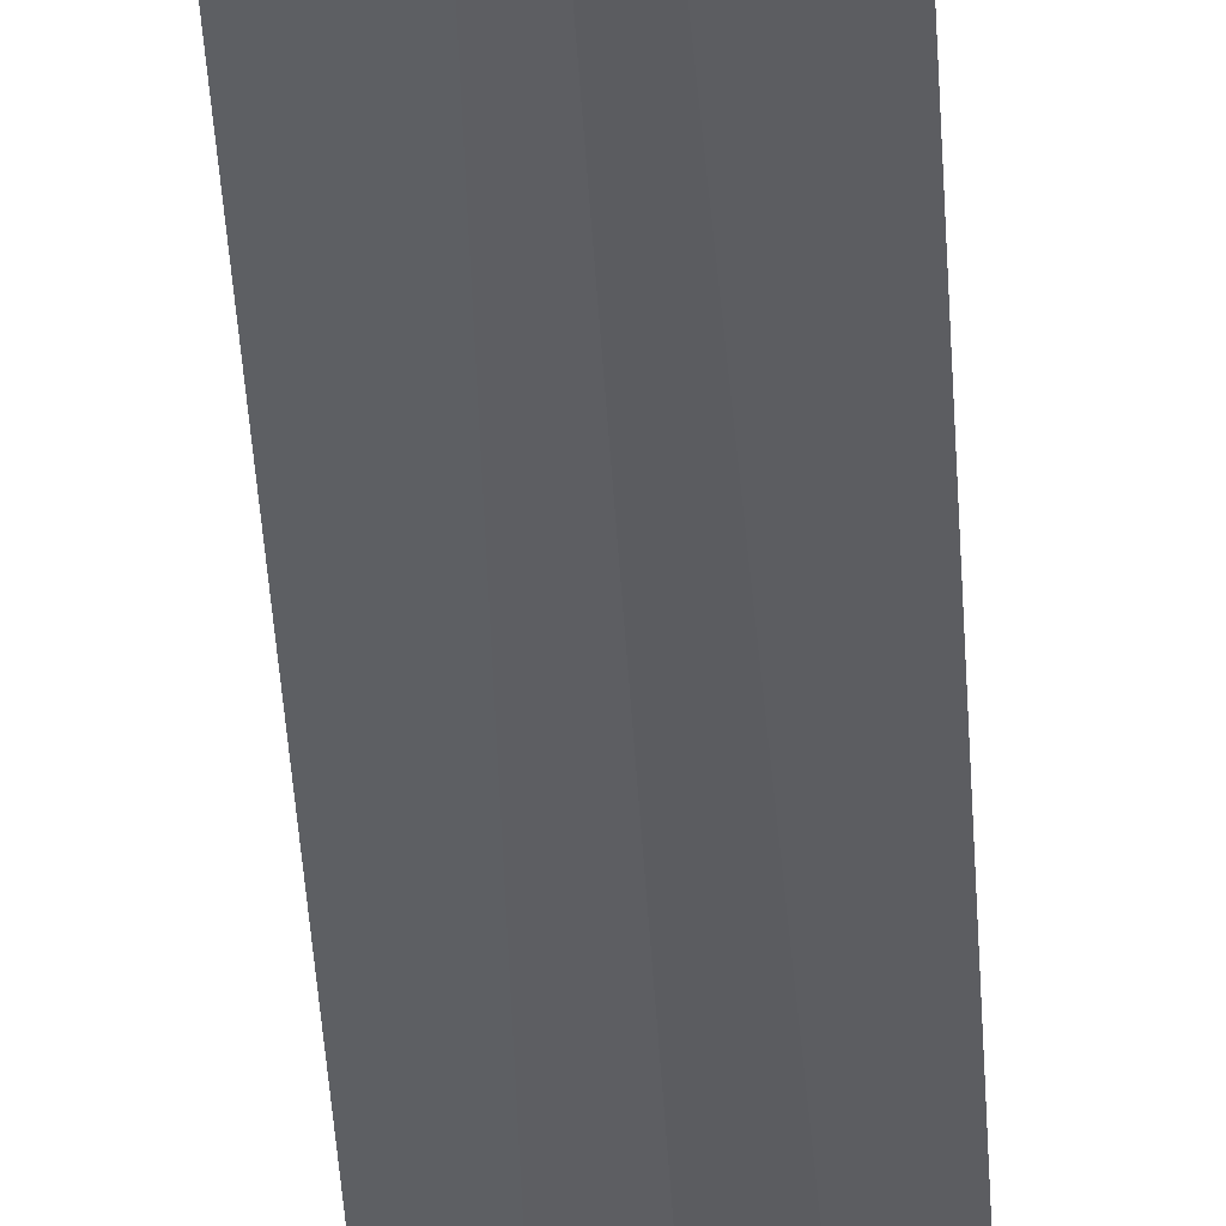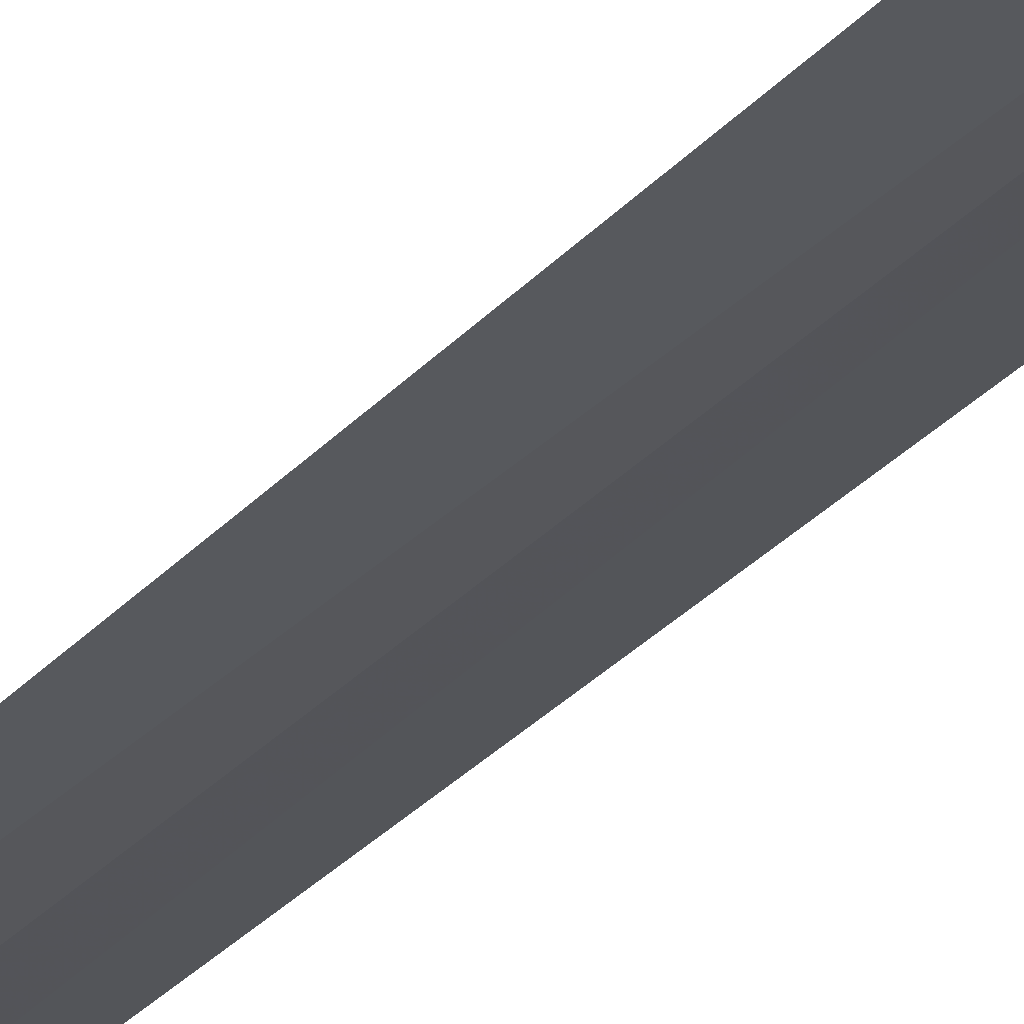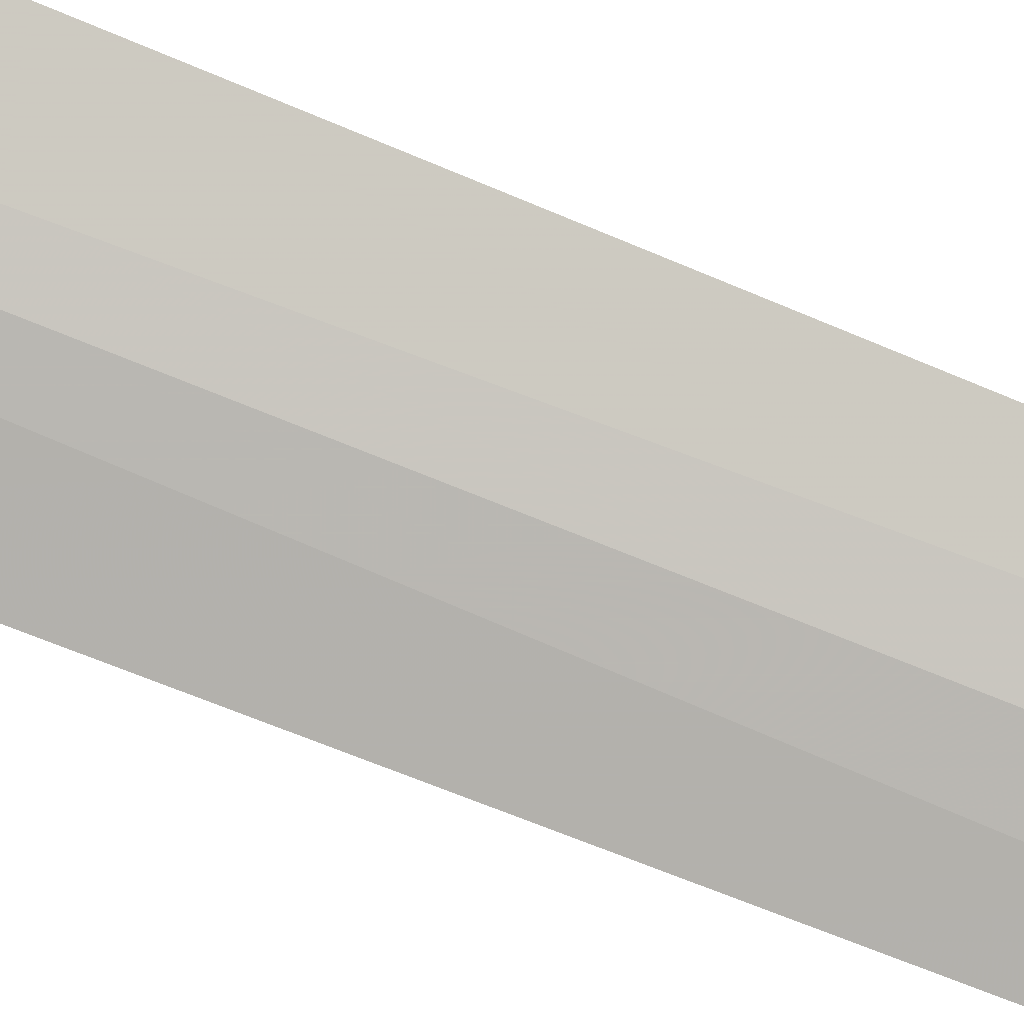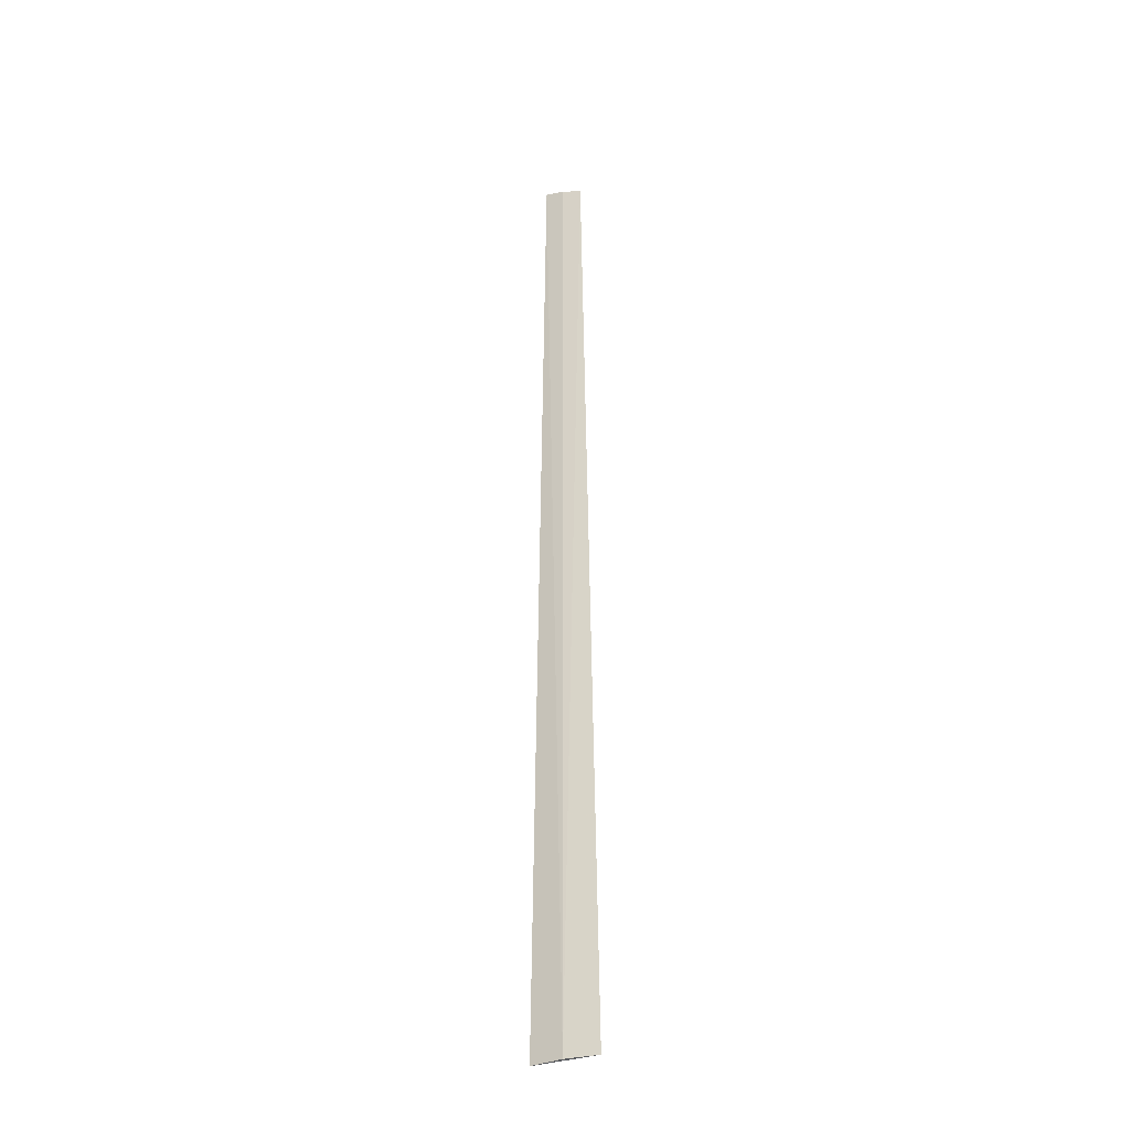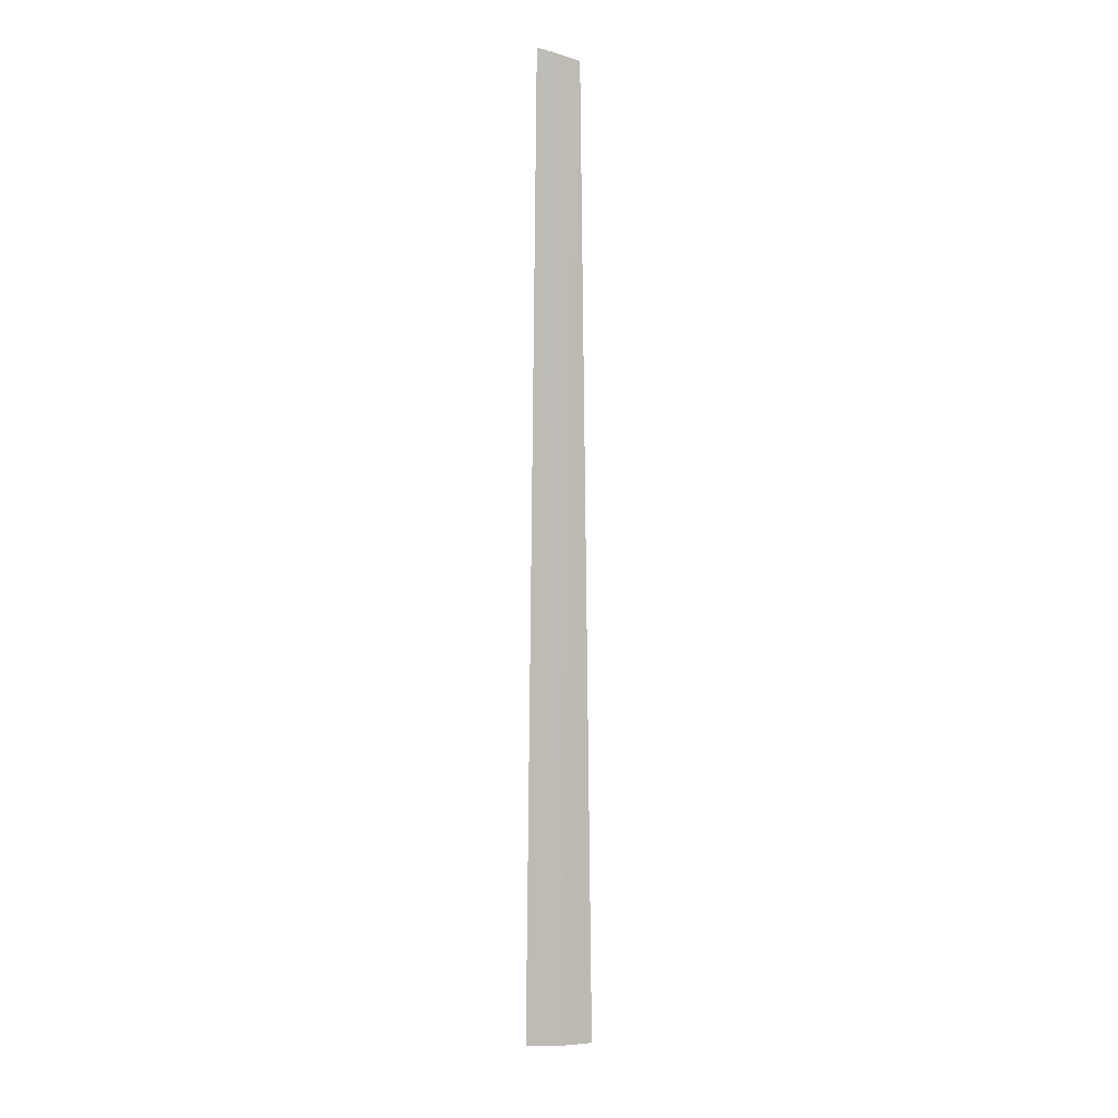
<metadata>
{"format":"obj","ext":"obj","renderer":"f3d","projection":"perspective","resolution":1024,"background":"white","views":[{"elev":-40.0,"azim":-177.0,"up":"+Y"},{"elev":-30.5,"azim":146.2,"up":"+Y"},{"elev":-77.7,"azim":-111.8,"up":"+Y"},{"elev":-32.4,"azim":17.7,"up":"+Z"},{"elev":5.6,"azim":-16.5,"up":"+Z"}]}
</metadata>
<code>
v 14.74 -23.24 2.994
v 15.13 -23.25 2.994
v 14.36 -23.13 2.994
v 14.49 -23.18 14.38
v 14.73 -23.24 14.31
v 14.97 -23.26 14.24
f 1 3 4
f 1 4 5
f 1 6 2
f 1 5 6
f 1 2 3

</code>
